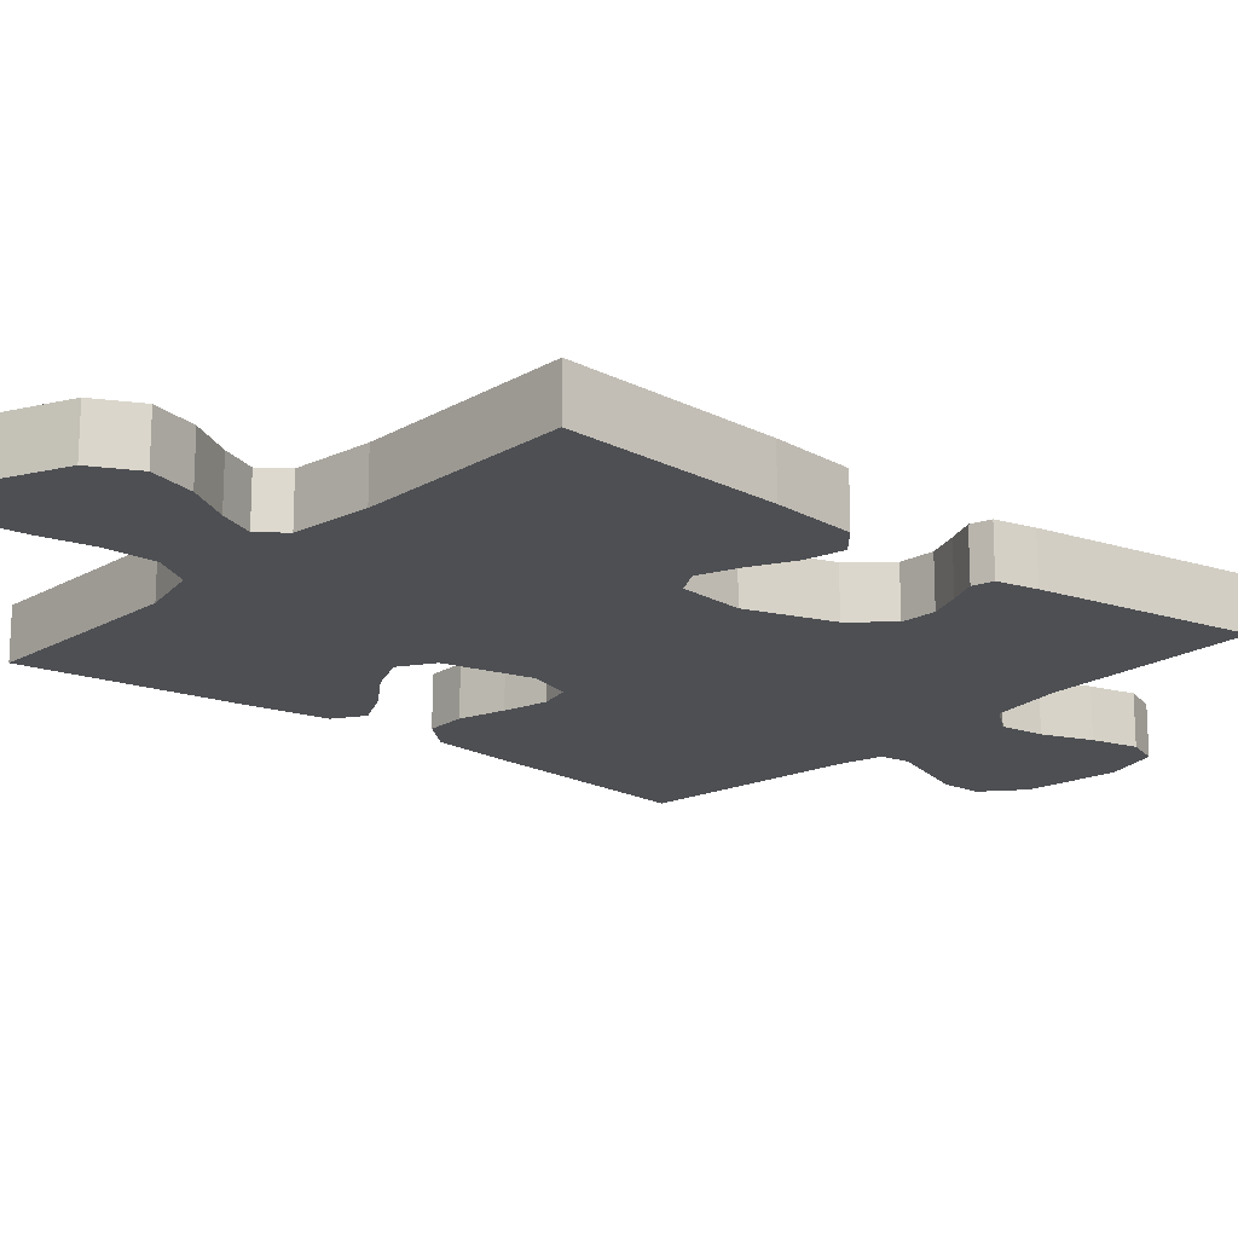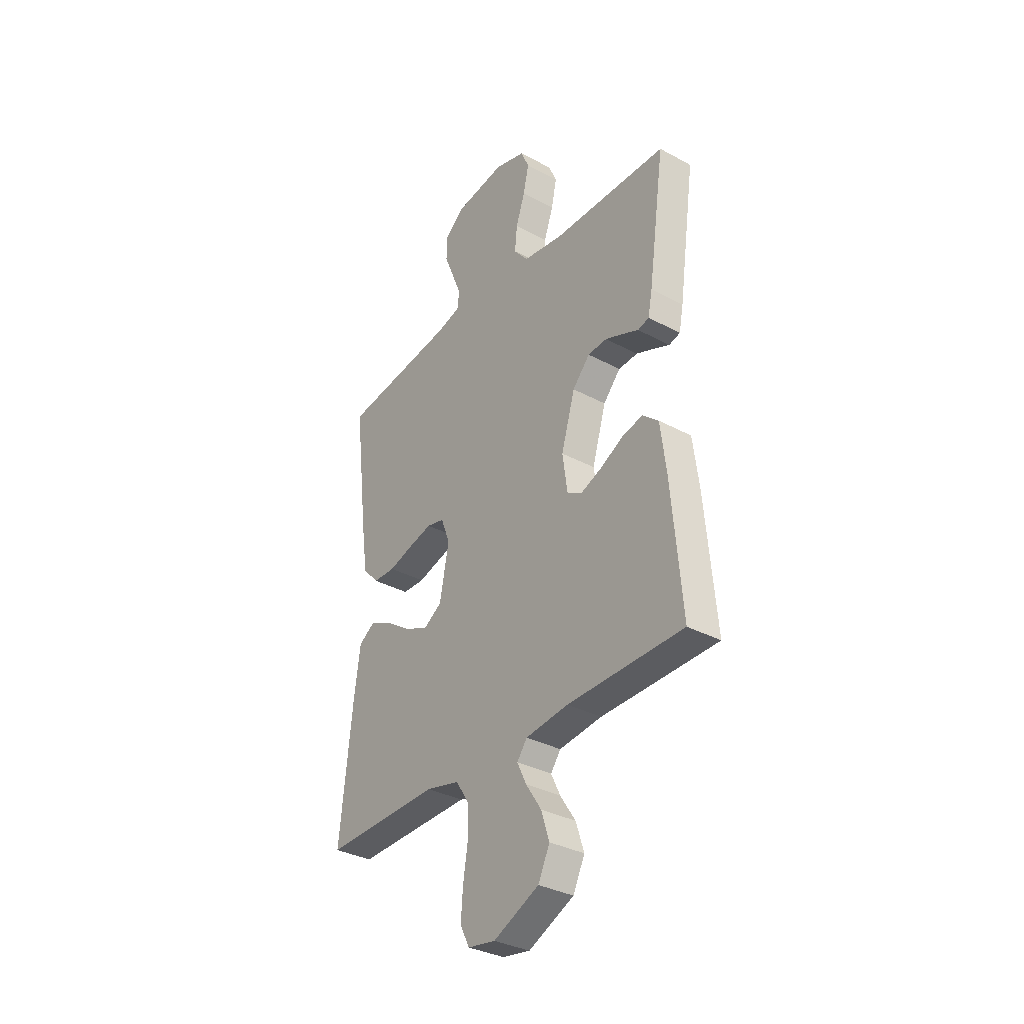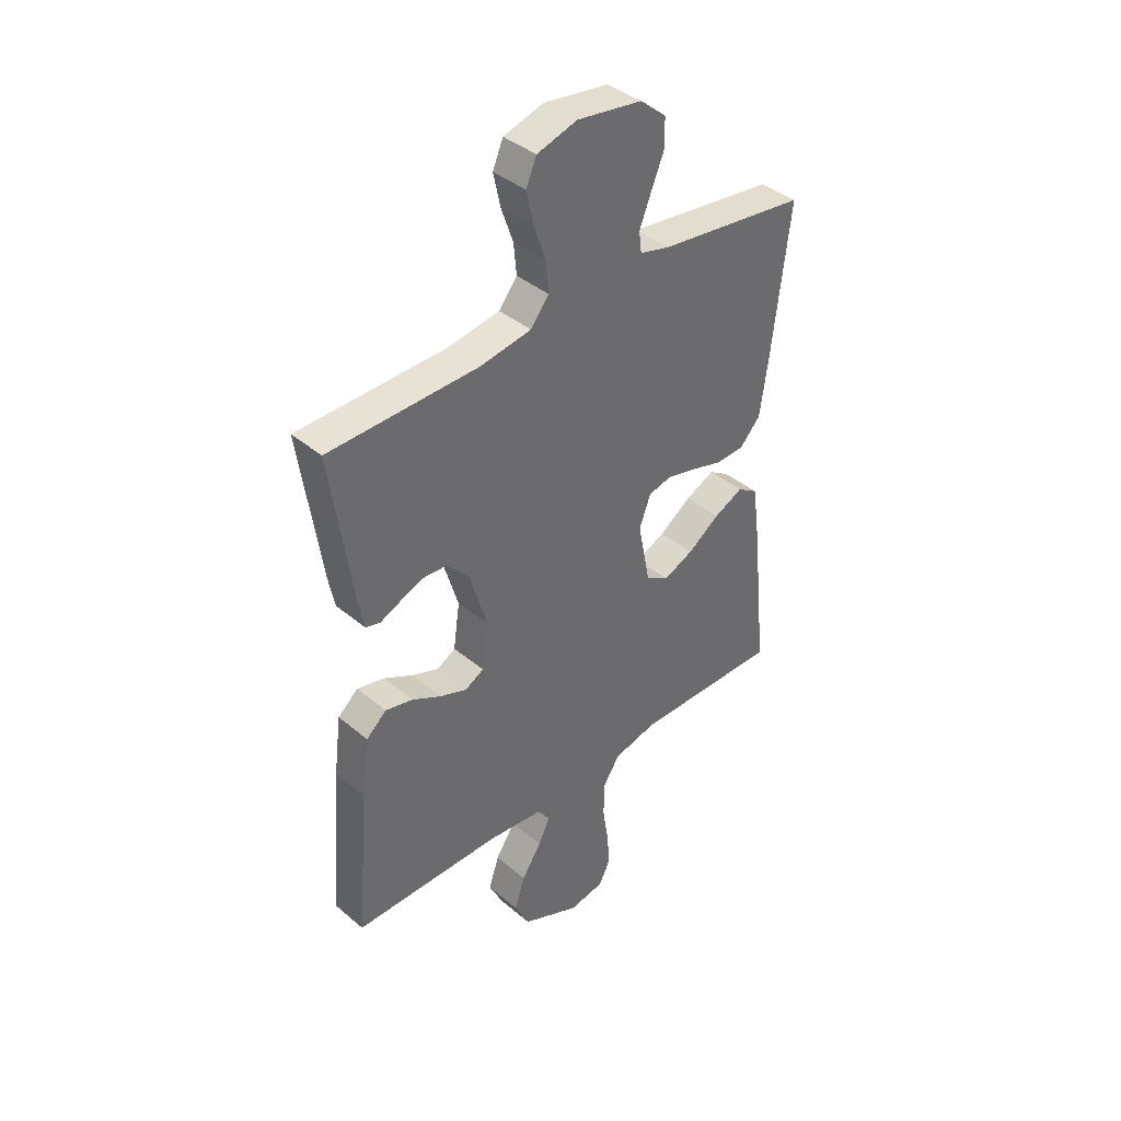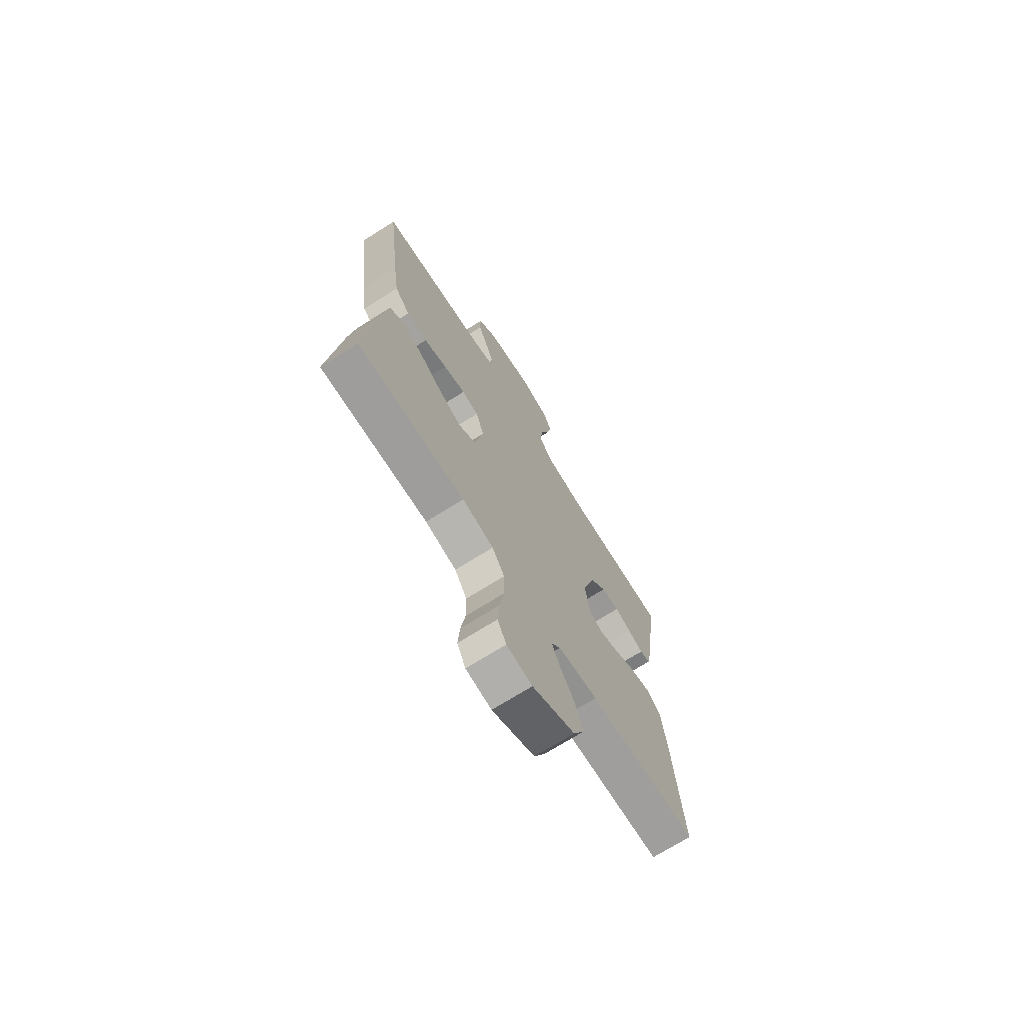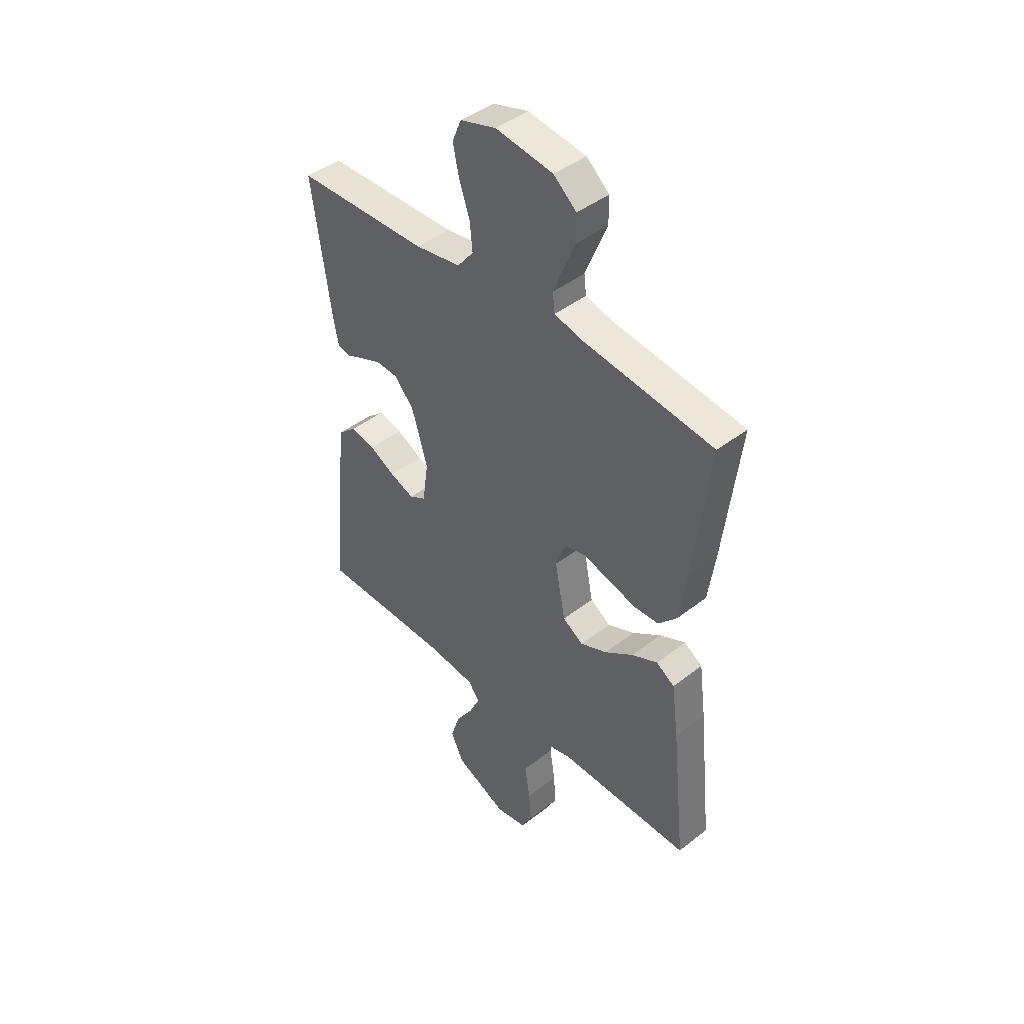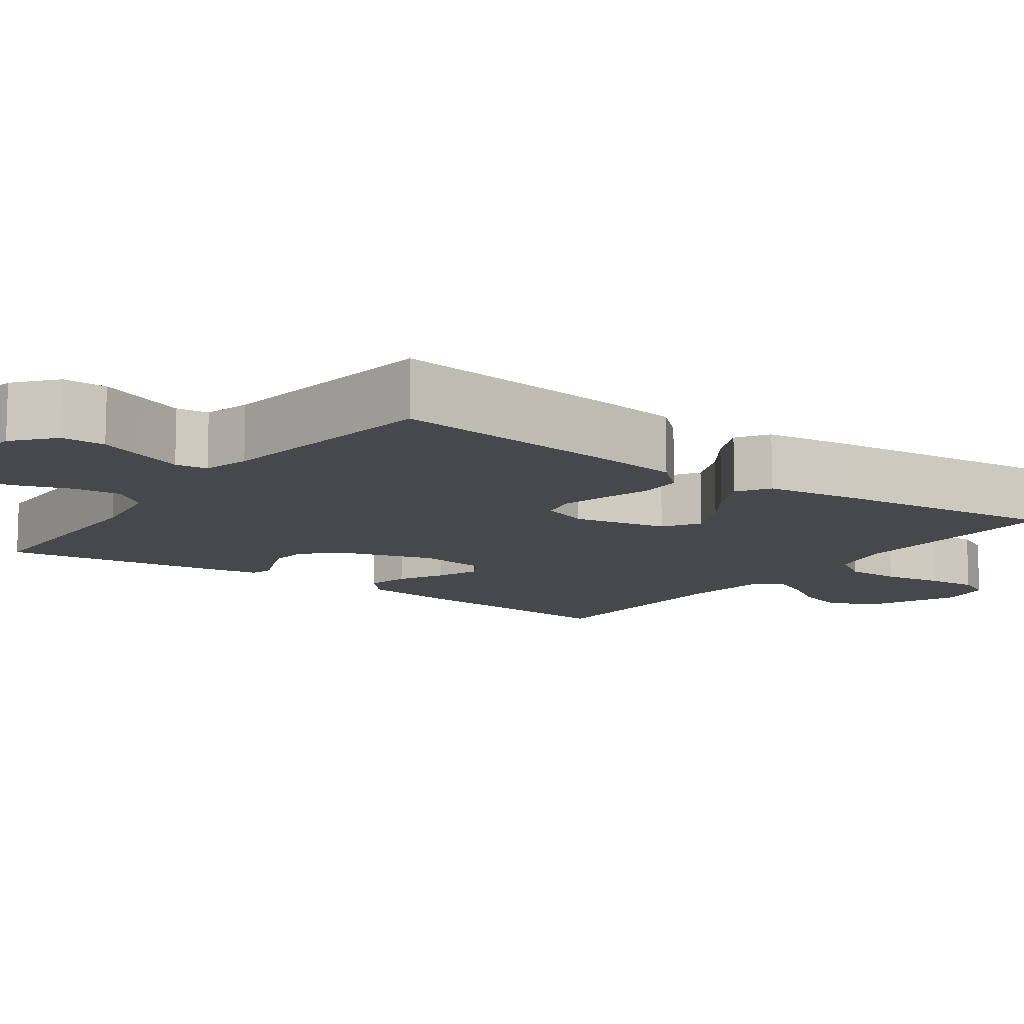
<metadata>
{"format":"obj","ext":"obj","renderer":"f3d","projection":"perspective","resolution":1024,"background":"white","views":[{"elev":-17.6,"azim":-130.5,"up":"+Y"},{"elev":-34.0,"azim":-126.2,"up":"+Z"},{"elev":39.8,"azim":-44.0,"up":"+Z"},{"elev":-71.3,"azim":122.2,"up":"+Z"},{"elev":43.5,"azim":47.4,"up":"+Z"},{"elev":-11.5,"azim":54.2,"up":"+Y"}]}
</metadata>
<code>
v 0.5 0.07 -0.5
v 0.2 0.07 -0.495
v 0.113 0.07 -0.516
v 0.079 0.07 -0.568
v 0.078 0.07 -0.64
v 0.09 0.07 -0.716
v 0.095 0.07 -0.784
v 0.071 0.07 -0.831
v 0 0.07 -0.843
v -0.118 0.07 -0.789
v -0.148 0.07 -0.727
v -0.127 0.07 -0.662
v -0.087 0.07 -0.601
v -0.063 0.07 -0.551
v -0.089 0.07 -0.516
v -0.2 0.07 -0.503
v -0.5 0.07 -0.5
v -0.474 0.07 -0.2
v -0.459 0.07 -0.084
v -0.418 0.07 -0.048
v -0.363 0.07 -0.061
v -0.304 0.07 -0.092
v -0.249 0.07 -0.113
v -0.211 0.07 -0.092
v -0.198 0.07 0
v -0.234 0.07 0.12
v -0.279 0.07 0.17
v -0.329 0.07 0.173
v -0.376 0.07 0.154
v -0.417 0.07 0.136
v -0.446 0.07 0.144
v -0.457 0.07 0.2
v -0.5 0.07 0.5
v -0.2 0.07 0.506
v -0.095 0.07 0.523
v -0.058 0.07 0.569
v -0.064 0.07 0.631
v -0.088 0.07 0.7
v -0.102 0.07 0.765
v -0.081 0.07 0.814
v 0 0.07 0.838
v 0.131 0.07 0.819
v 0.183 0.07 0.775
v 0.183 0.07 0.717
v 0.157 0.07 0.654
v 0.134 0.07 0.597
v 0.139 0.07 0.555
v 0.2 0.07 0.539
v 0.5 0.07 0.5
v 0.464 0.07 0.2
v 0.448 0.07 0.087
v 0.406 0.07 0.041
v 0.348 0.07 0.039
v 0.284 0.07 0.058
v 0.223 0.07 0.073
v 0.177 0.07 0.062
v 0.154 0.07 0
v 0.178 0.07 -0.123
v 0.225 0.07 -0.153
v 0.286 0.07 -0.127
v 0.351 0.07 -0.082
v 0.41 0.07 -0.054
v 0.452 0.07 -0.081
v 0.468 0.07 -0.2
v 0.5 0 -0.5
v 0.2 0 -0.495
v 0.113 0 -0.516
v 0.079 0 -0.568
v 0.078 0 -0.64
v 0.09 0 -0.716
v 0.095 0 -0.784
v 0.071 0 -0.831
v 0 0 -0.843
v -0.118 0 -0.789
v -0.148 0 -0.727
v -0.127 0 -0.662
v -0.087 0 -0.601
v -0.063 0 -0.551
v -0.089 0 -0.516
v -0.2 0 -0.503
v -0.5 0 -0.5
v -0.474 0 -0.2
v -0.459 0 -0.084
v -0.418 0 -0.048
v -0.363 0 -0.061
v -0.304 0 -0.092
v -0.249 0 -0.113
v -0.211 0 -0.092
v -0.198 0 0
v -0.234 0 0.12
v -0.279 0 0.17
v -0.329 0 0.173
v -0.376 0 0.154
v -0.417 0 0.136
v -0.446 0 0.144
v -0.457 0 0.2
v -0.5 0 0.5
v -0.2 0 0.506
v -0.095 0 0.523
v -0.058 0 0.569
v -0.064 0 0.631
v -0.088 0 0.7
v -0.102 0 0.765
v -0.081 0 0.814
v 0 0 0.838
v 0.131 0 0.819
v 0.183 0 0.775
v 0.183 0 0.717
v 0.157 0 0.654
v 0.134 0 0.597
v 0.139 0 0.555
v 0.2 0 0.539
v 0.5 0 0.5
v 0.464 0 0.2
v 0.448 0 0.087
v 0.406 0 0.041
v 0.348 0 0.039
v 0.284 0 0.058
v 0.223 0 0.073
v 0.177 0 0.062
v 0.154 0 0
v 0.178 0 -0.123
v 0.225 0 -0.153
v 0.286 0 -0.127
v 0.351 0 -0.082
v 0.41 0 -0.054
v 0.452 0 -0.081
v 0.468 0 -0.2
f 63 64 1 2
f 60 61 62 63
f 59 60 63 2
f 58 59 2 3
f 57 58 3 4
f 51 52 53 54
f 51 54 55
f 48 49 50 51
f 47 48 51 55
f 42 43 44 45
f 42 45 46
f 41 42 46
f 40 41 46 47
f 37 38 39 40
f 36 37 40 47
f 31 32 33 34
f 29 30 31 34
f 28 29 34 35
f 27 28 35 36
f 19 20 21 22
f 19 22 23
f 16 17 18 19
f 15 16 19 23
f 14 15 23 24
f 10 11 12 13
f 10 13 14
f 9 10 14
f 8 9 14
f 5 6 7 8
f 4 5 8 14
f 57 4 14 24
f 36 47 55 56
f 26 27 36 56
f 25 26 56 57
f 24 25 57
f 66 65 128 127
f 127 126 125 124
f 66 127 124 123
f 67 66 123 122
f 68 67 122 121
f 118 117 116 115
f 119 118 115
f 115 114 113 112
f 119 115 112 111
f 109 108 107 106
f 110 109 106
f 110 106 105
f 111 110 105 104
f 104 103 102 101
f 111 104 101 100
f 98 97 96 95
f 98 95 94 93
f 99 98 93 92
f 100 99 92 91
f 86 85 84 83
f 87 86 83
f 83 82 81 80
f 87 83 80 79
f 88 87 79 78
f 77 76 75 74
f 78 77 74
f 78 74 73
f 78 73 72
f 72 71 70 69
f 78 72 69 68
f 88 78 68 121
f 120 119 111 100
f 120 100 91 90
f 121 120 90 89
f 121 89 88
f 1 65 66 2
f 2 66 67 3
f 3 67 68 4
f 4 68 69 5
f 5 69 70 6
f 6 70 71 7
f 7 71 72 8
f 8 72 73 9
f 9 73 74 10
f 10 74 75 11
f 11 75 76 12
f 12 76 77 13
f 13 77 78 14
f 14 78 79 15
f 15 79 80 16
f 16 80 81 17
f 17 81 82 18
f 18 82 83 19
f 19 83 84 20
f 20 84 85 21
f 21 85 86 22
f 22 86 87 23
f 23 87 88 24
f 24 88 89 25
f 25 89 90 26
f 26 90 91 27
f 27 91 92 28
f 28 92 93 29
f 29 93 94 30
f 30 94 95 31
f 31 95 96 32
f 32 96 97 33
f 33 97 98 34
f 34 98 99 35
f 35 99 100 36
f 36 100 101 37
f 37 101 102 38
f 38 102 103 39
f 39 103 104 40
f 40 104 105 41
f 41 105 106 42
f 42 106 107 43
f 43 107 108 44
f 44 108 109 45
f 45 109 110 46
f 46 110 111 47
f 47 111 112 48
f 48 112 113 49
f 49 113 114 50
f 50 114 115 51
f 51 115 116 52
f 52 116 117 53
f 53 117 118 54
f 54 118 119 55
f 55 119 120 56
f 56 120 121 57
f 57 121 122 58
f 58 122 123 59
f 59 123 124 60
f 60 124 125 61
f 61 125 126 62
f 62 126 127 63
f 63 127 128 64
f 64 128 65 1

</code>
